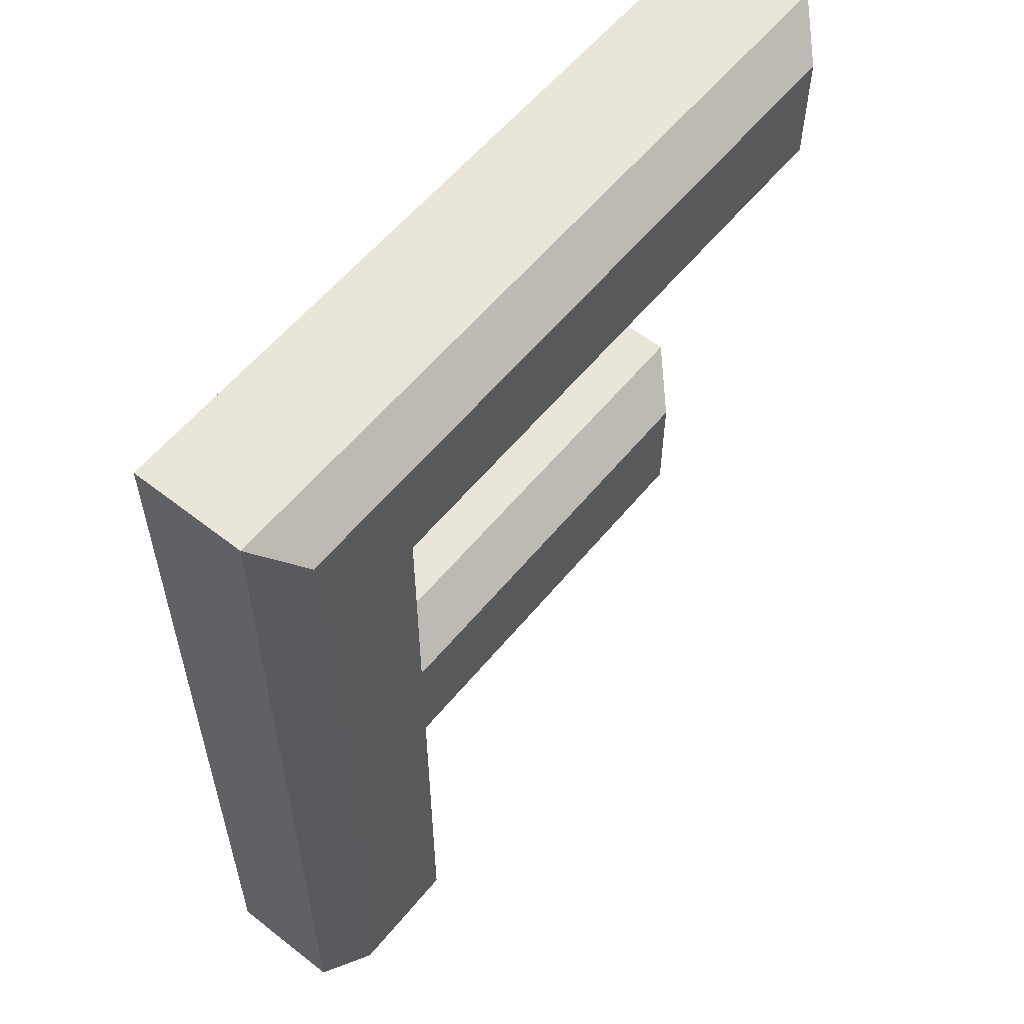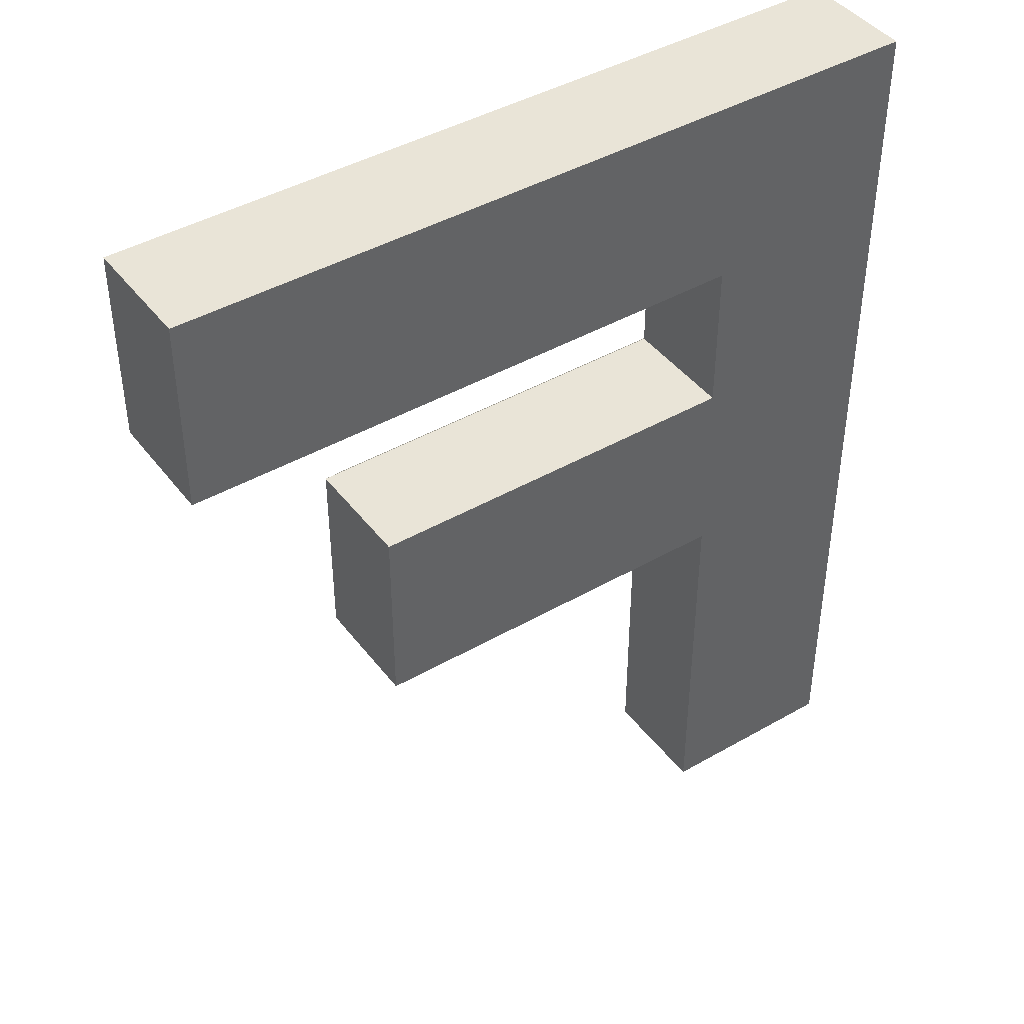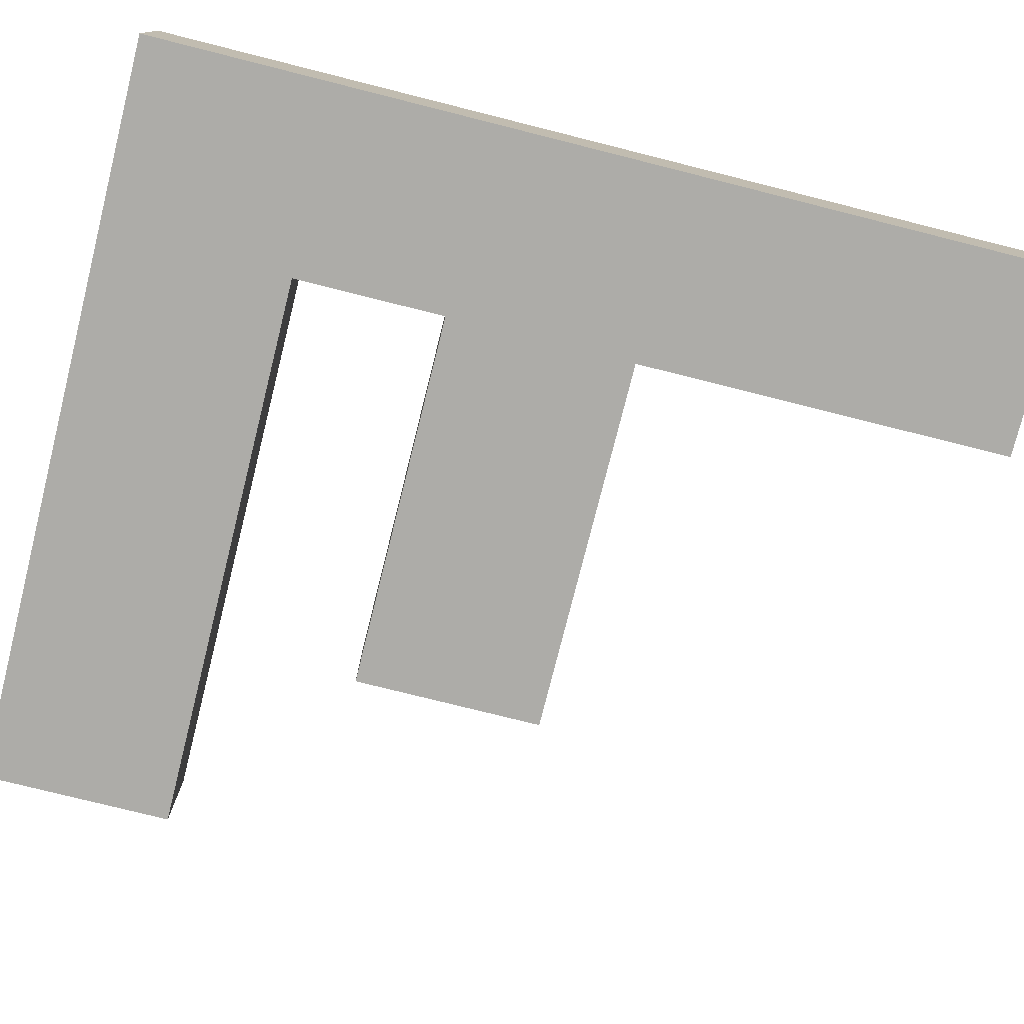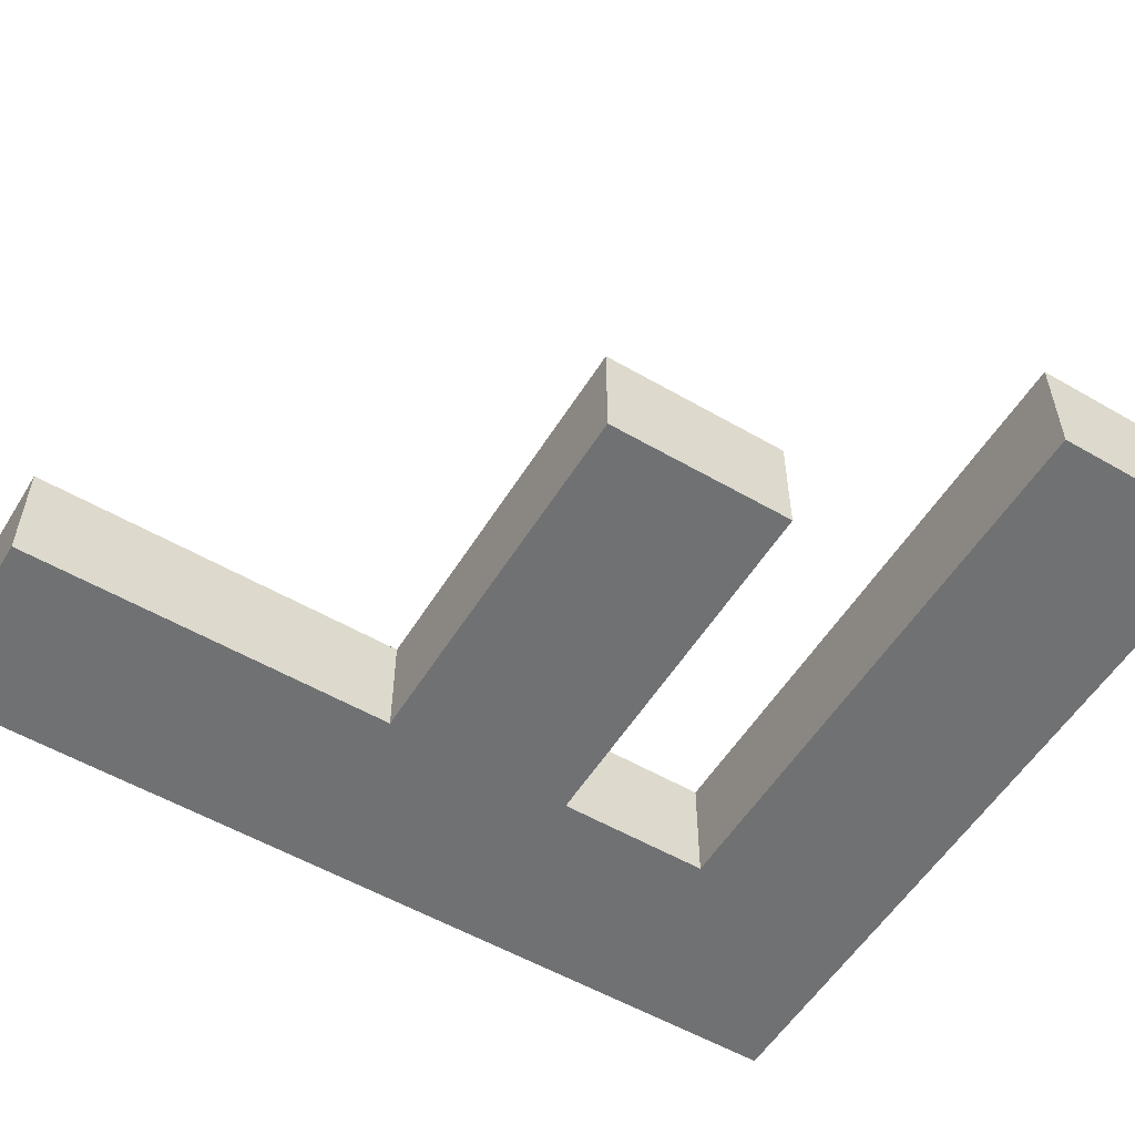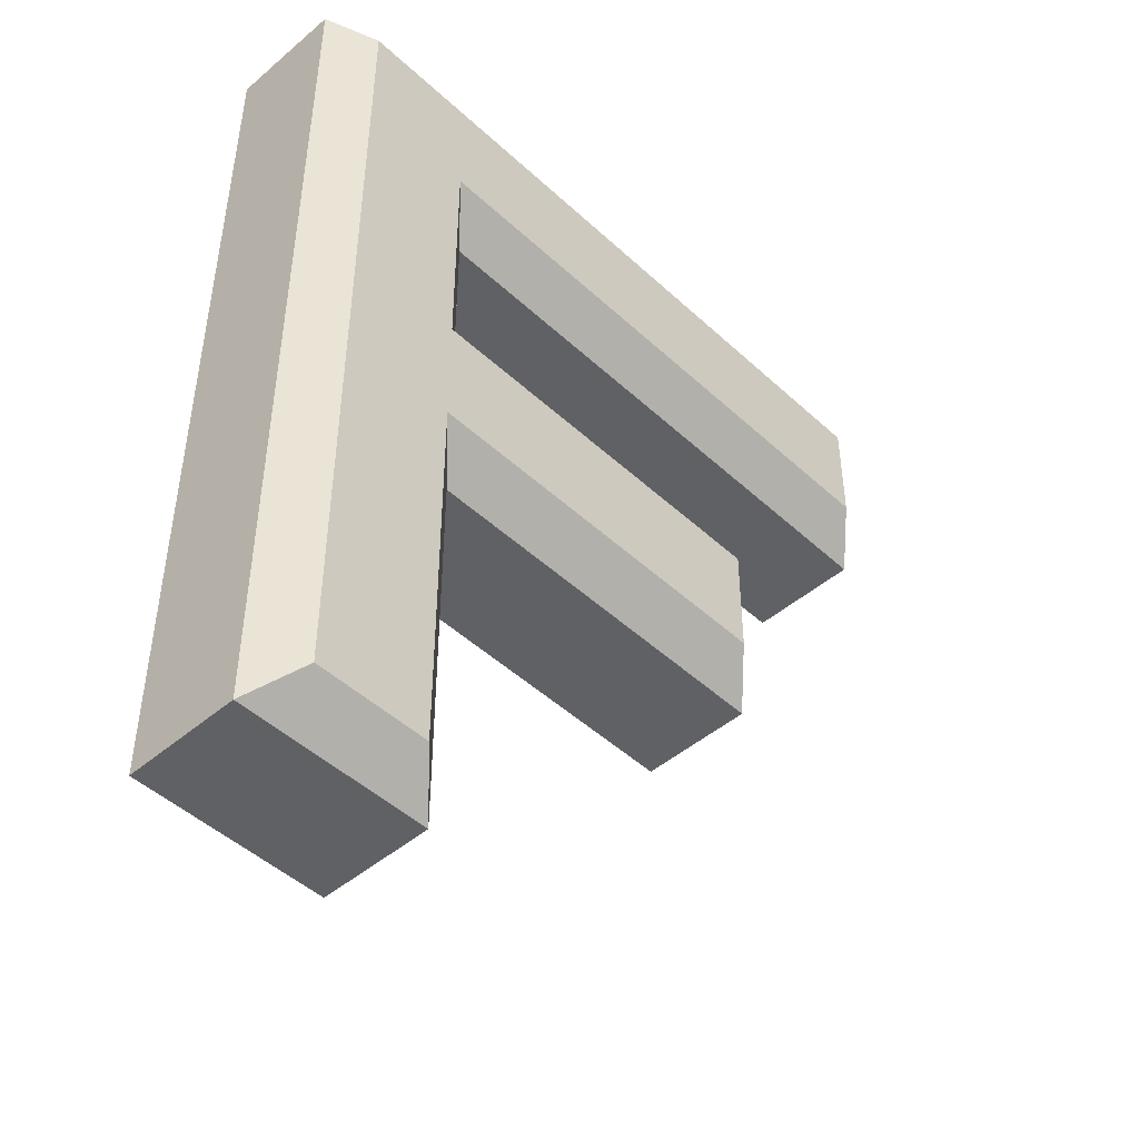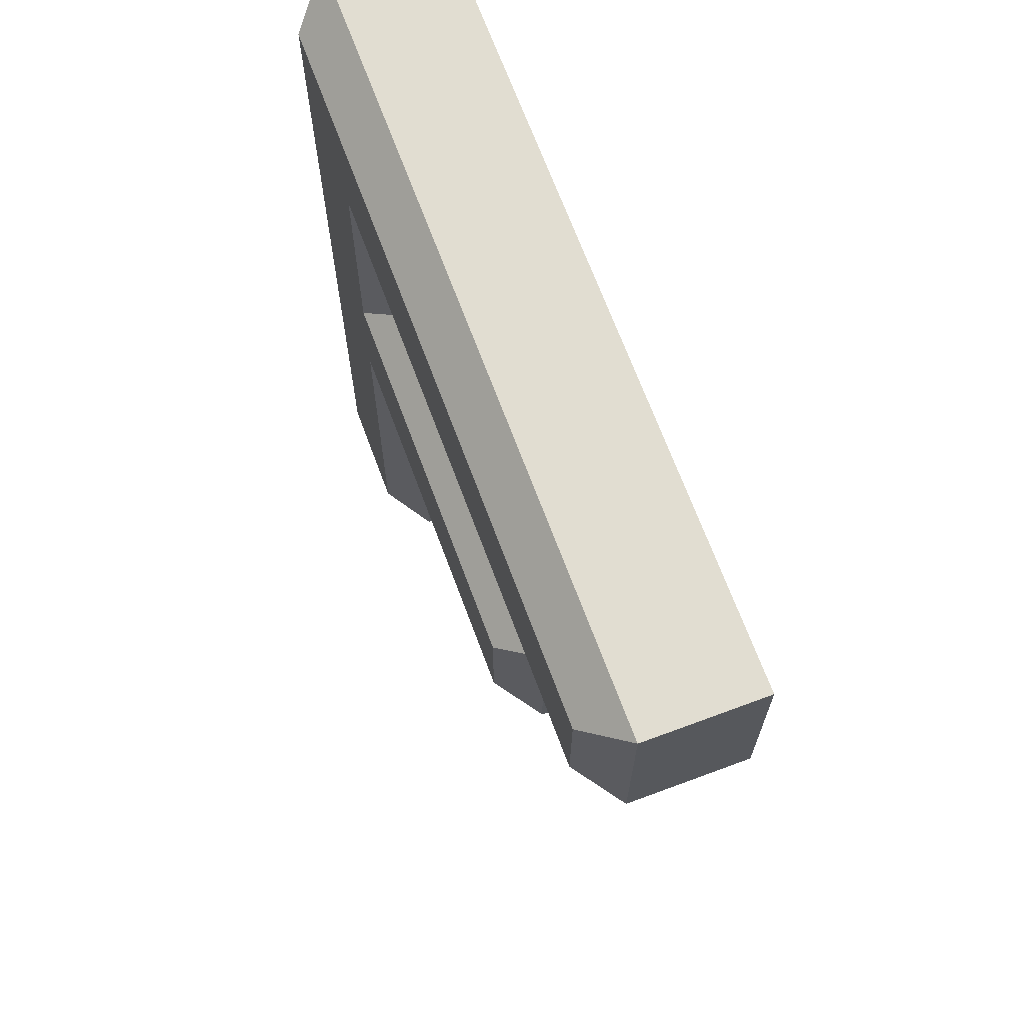
<metadata>
{"format":"obj","ext":"obj","renderer":"f3d","projection":"perspective","resolution":1024,"background":"white","views":[{"elev":58.1,"azim":-51.0,"up":"+Y"},{"elev":43.0,"azim":145.7,"up":"+Y"},{"elev":-76.7,"azim":-104.1,"up":"+Z"},{"elev":-55.2,"azim":58.6,"up":"+Z"},{"elev":-47.0,"azim":-46.2,"up":"+Y"},{"elev":68.7,"azim":69.6,"up":"+Y"}]}
</metadata>
<code>
o f
v 0.2 -0.05 0.1
v 0.25 -0.1 0.05
v 0.2 0.1 0.1
v 0.25 0.15 0.05
v -0.3 -0.05 0.1
v -0.25 -0.1 0.05
v -0.3 -0.55 0.1
v -0.25 -0.6 0.05
v -0.45 -0.55 0.1
v -0.5 -0.6 0.05
v -0.45 0.55 0.1
v -0.5 0.6 0.05
v 0.45 0.55 0.1
v 0.5 0.6 0.05
v 0.5 0.35 0.05
v 0.45 0.4 0.1
v -0.25 0.35 0.05
v -0.3 0.4 0.1
v -0.25 0.15 0.05
v -0.3 0.1 0.1
v 0.5 0.6 -0.1
v 0.5 0.35 -0.1
v -0.25 0.35 -0.1
v -0.25 0.15 -0.1
v 0.25 0.15 -0.1
v 0.25 -0.1 -0.1
v -0.5 -0.6 -0.1
v -0.5 0.6 -0.1
v -0.25 -0.1 -0.1
v -0.25 -0.6 -0.1
f 1 2 3
f 3 2 4
f 5 6 1
f 1 6 2
f 5 7 6
f 6 7 8
f 7 9 8
f 8 9 10
f 9 11 10
f 10 11 12
f 11 13 12
f 12 13 14
f 14 13 15
f 15 13 16
f 15 16 17
f 17 16 18
f 19 17 20
f 20 17 18
f 4 19 3
f 3 19 20
f 14 15 21
f 21 15 22
f 15 17 22
f 22 17 23
f 17 19 23
f 23 19 24
f 19 4 24
f 24 4 25
f 4 2 25
f 25 2 26
f 3 20 1
f 1 20 5
f 5 20 11
f 5 11 9
f 20 18 11
f 11 18 13
f 13 18 16
f 9 7 5
f 10 12 27
f 27 12 28
f 12 14 28
f 28 14 21
f 2 6 26
f 26 6 29
f 6 8 29
f 29 8 30
f 8 10 30
f 30 10 27
f 30 27 29
f 29 27 28
f 29 28 24
f 24 28 23
f 23 28 21
f 23 21 22
f 24 25 29
f 29 25 26

</code>
